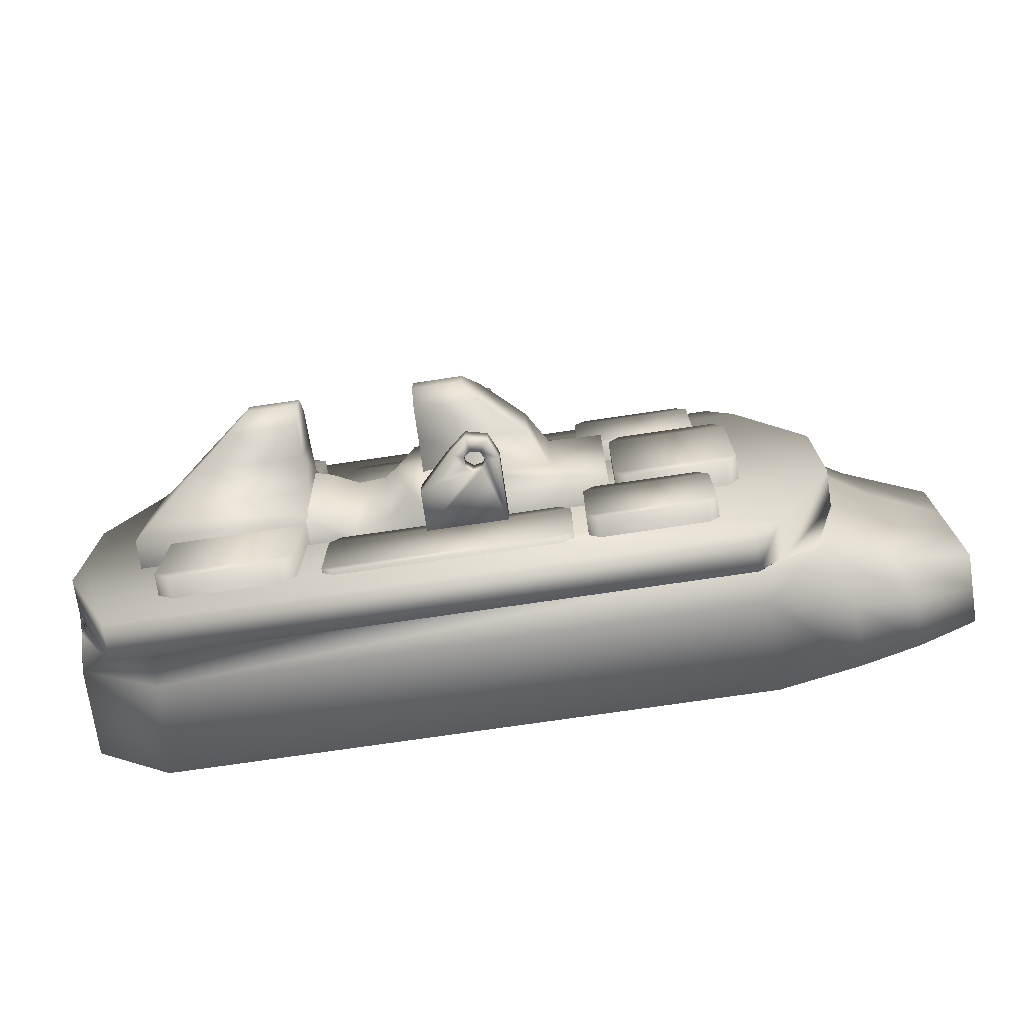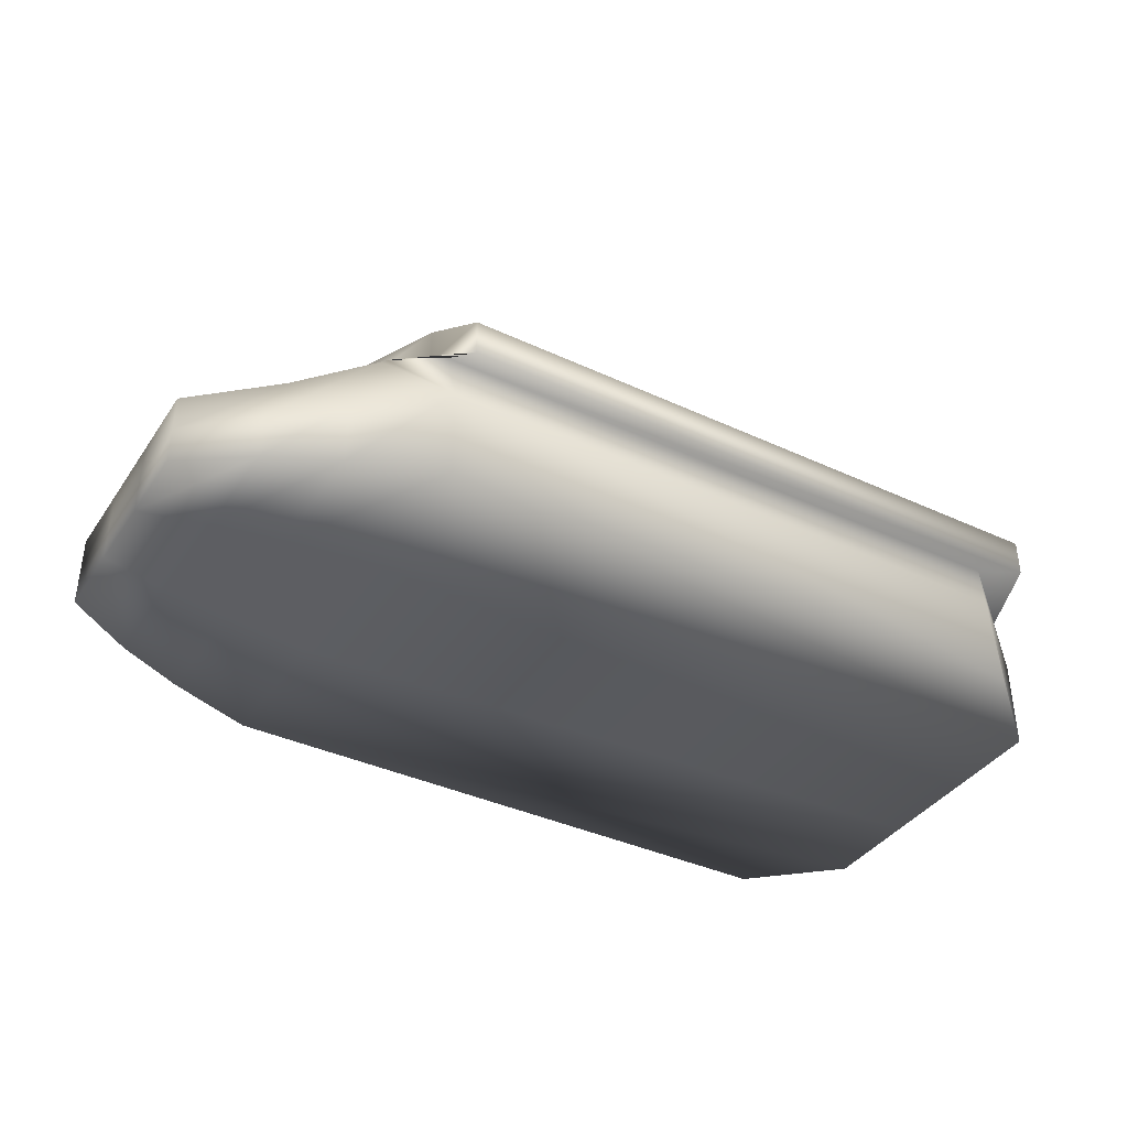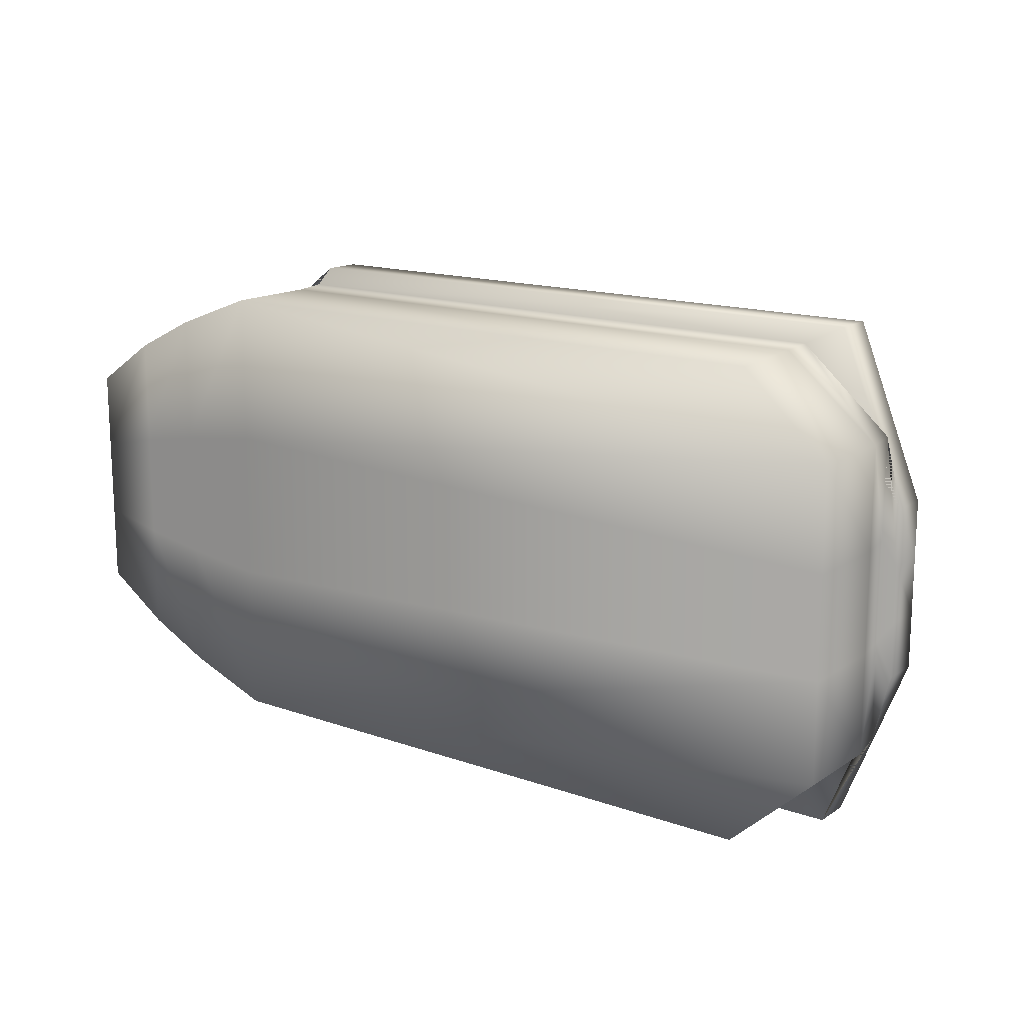
<metadata>
{"format":"obj","ext":"obj","renderer":"f3d","projection":"perspective","resolution":1024,"background":"white","views":[{"elev":-73.3,"azim":8.4,"up":"+Y"},{"elev":-38.5,"azim":149.6,"up":"+Z"},{"elev":15.3,"azim":-143.3,"up":"+Y"}]}
</metadata>
<code>
v  0.0067 -0.0234 -0.0262
v  0.0128 -0.0234 -0.0147
v  0.0088 -0.0006 -0.0141
v  0.0048 -0.0006 -0.017
v  -0.0045 -0.0234 -0.0264
v  -0.0034 -0.0006 -0.0175
v  -0.017 -0.0234 -0.0205
v  -0.0112 -0.0006 -0.0138
v  -0.0184 -0.0234 -0.0202
v  -0.0163 -0.0006 -0.0124
v  0.0203 -0.0006 -0.013
v  0.021 -0.0234 -0.0136
v  0.0128 -0.0234 -0.0299
v  0.0067 -0.0234 -0.0299
v  -0.0045 -0.0234 -0.0299
v  -0.017 -0.0234 -0.0299
v  -0.0184 -0.0234 -0.0299
v  0.021 -0.0234 -0.0299
v  0.0203 -0.0006 -0.0206
v  0.021 -0.0234 -0.0212
v  0.0128 0.0222 -0.0147
v  0.0067 0.0222 -0.0262
v  -0.0045 0.0222 -0.0264
v  -0.017 0.0222 -0.0205
v  -0.0184 0.0222 -0.0202
v  0.021 0.0222 -0.0136
v  0.0128 0.0222 -0.0299
v  0.0067 0.0222 -0.0299
v  -0.0045 0.0222 -0.0299
v  -0.017 0.0222 -0.0299
v  -0.0184 0.0222 -0.0299
v  0.021 0.0222 -0.0299
v  0.021 0.0222 -0.0212
v  -0.0633 0.0131 -0.015
v  -0.0511 0.0104 -0.0049
v  -0.0179 0.0104 -0.0049
v  -0.0179 0.0131 -0.015
v  -0.0332 0.0039 0.0099
v  -0.0179 0.0039 0.0099
v  -0.0179 0.0093 0.0052
v  -0.0385 0.0093 0.0052
v  -0.0332 -0.0032 0.0101
v  -0.0179 -0.0032 0.0101
v  -0.0385 -0.0088 0.0056
v  -0.0179 -0.0088 0.0056
v  -0.0179 -0.0129 -0.0145
v  -0.0179 -0.0101 -0.0044
v  -0.0511 -0.0101 -0.0044
v  -0.0633 -0.0129 -0.0145
v  -0.0697 0.0231 -0.02
v  -0.0179 0.0231 -0.02
v  -0.0179 -0.023 -0.0195
v  -0.0697 -0.023 -0.0195
v  -0.0697 0.0231 -0.0298
v  -0.0179 0.0231 -0.0298
v  -0.0179 -0.023 -0.0293
v  -0.0697 -0.023 -0.0293
v  0.0553 -0.0128 -0.0169
v  0.0495 -0.0101 -0.0066
v  0.0173 -0.0101 -0.0049
v  0.0173 -0.0128 -0.015
v  0.0322 -0.0036 0.0099
v  0.0173 -0.0036 0.0099
v  0.0173 -0.009 0.0052
v  0.0371 -0.009 0.0052
v  0.0322 0.0035 0.0101
v  0.0173 0.0035 0.0101
v  0.0371 0.0091 0.0056
v  0.0173 0.0091 0.0056
v  0.0173 0.0132 -0.0145
v  0.0173 0.0104 -0.0044
v  0.0495 0.0104 -0.0061
v  0.0553 0.0132 -0.0164
v  0.0717 -0.0228 -0.02
v  0.0173 -0.0228 -0.02
v  0.0173 0.0233 -0.0195
v  0.0717 0.0233 -0.0195
v  0.0717 -0.0228 -0.0298
v  0.0173 -0.0228 -0.0298
v  0.0173 0.0233 -0.0293
v  0.0717 0.0233 -0.0293
v  0.1109 -0.0661 -0.0502
v  -0.0618 -0.0661 -0.0502
v  -0.0635 -0.0661 -0.0765
v  0.1109 -0.0661 -0.0765
v  0.1542 -0.0475 -0.0765
v  0.1542 -0.0475 -0.063
v  0.1355 -0.0568 -0.0581
v  0.1355 -0.0568 -0.0765
v  -0.0877 0.0124 -0.0765
v  -0.0877 -0.0159 -0.0765
v  -0.0877 -0.0159 -0.0502
v  -0.0877 0.0124 -0.0502
v  0.1109 0.0626 -0.0502
v  0.1109 0.0626 -0.0765
v  -0.0635 0.0626 -0.0765
v  -0.0615 0.0626 -0.0502
v  0.1542 0.044 -0.063
v  0.1355 0.0533 -0.0581
v  0.128 0.0533 -0.0396
v  0.1489 0.044 -0.0495
v  -0.0603 0.0626 -0.039
v  -0.0877 0.0407 -0.0502
v  -0.0855 0.0407 -0.039
v  0.1542 0.0135 -0.0765
v  0.1542 -0.017 -0.0765
v  0.1355 -0.0201 -0.0765
v  0.1355 0.0166 -0.0765
v  0.1728 0.0092 -0.0558
v  0.1728 -0.0127 -0.0558
v  0.1728 -0.0127 -0.0661
v  0.1728 0.0092 -0.0661
v  0.1365 0.0179 -0.0396
v  0.1365 -0.0214 -0.0396
v  0.1542 -0.017 -0.0495
v  0.1542 0.0135 -0.0495
v  0.1728 -0.0347 -0.0765
v  0.1728 -0.0347 -0.0661
v  0.128 -0.0568 -0.0396
v  0.1267 -0.0575 -0.039
v  0.1136 -0.0661 -0.039
v  0.1728 0.0312 -0.0661
v  0.1728 0.0312 -0.0558
v  0.1355 0.0533 -0.0765
v  0.1109 -0.0232 -0.0765
v  0.1109 0.0197 -0.0765
v  0.1728 0.0092 -0.0765
v  0.1728 -0.0127 -0.0765
v  0.1489 -0.0475 -0.0495
v  -0.0877 -0.0442 -0.0502
v  -0.0877 -0.0442 -0.0765
v  0.1542 0.044 -0.0765
v  -0.0877 0.0407 -0.0765
v  0.1728 -0.0347 -0.0558
v  0.1728 0.0312 -0.0765
v  0.1136 0.0626 -0.039
v  0.1267 0.0541 -0.039
v  -0.0194 0.0491 -0.0219
v  -0.0242 0.0539 -0.0219
v  -0.0594 0.0491 -0.0219
v  -0.0194 -0.0516 -0.0219
v  -0.0546 0.0539 -0.0219
v  -0.0594 -0.0516 -0.0219
v  -0.0546 -0.0564 -0.0219
v  -0.0242 -0.0564 -0.0219
v  -0.0194 0.0491 -0.0366
v  -0.0194 -0.0516 -0.0366
v  -0.0546 0.0539 -0.0366
v  -0.0242 0.0539 -0.0366
v  -0.0594 -0.0516 -0.0366
v  -0.0594 0.0491 -0.0366
v  -0.0242 -0.0564 -0.0366
v  -0.0546 -0.0564 -0.0366
v  0.1009 -0.0281 -0.0222
v  0.0976 -0.0245 -0.0222
v  0.0639 -0.0281 -0.0222
v  0.1009 -0.0521 -0.0222
v  0.0672 -0.0245 -0.0222
v  0.0639 -0.0521 -0.0222
v  0.0672 -0.0554 -0.0222
v  0.0976 -0.0554 -0.0222
v  0.1009 -0.0281 -0.0351
v  0.1009 -0.0521 -0.0351
v  0.0672 -0.0245 -0.0351
v  0.0976 -0.0245 -0.0351
v  0.0639 -0.0521 -0.0351
v  0.0639 -0.0281 -0.0351
v  0.0976 -0.0554 -0.0351
v  0.0672 -0.0554 -0.0351
v  0.1009 0.0509 -0.0222
v  0.0976 0.0542 -0.0222
v  0.0639 0.0509 -0.0222
v  0.1009 0.0269 -0.0222
v  0.0672 0.0542 -0.0222
v  0.0639 0.0269 -0.0222
v  0.0672 0.0232 -0.0222
v  0.0976 0.0232 -0.0222
v  0.1009 0.0509 -0.0351
v  0.1009 0.0269 -0.0351
v  0.0672 0.0542 -0.0351
v  0.0976 0.0542 -0.0351
v  0.0639 0.0269 -0.0351
v  0.0639 0.0509 -0.0351
v  0.0976 0.0232 -0.0351
v  0.0672 0.0232 -0.0351
v  0.1101 0.0175 -0.0208
v  0.1068 0.0223 -0.0208
v  0.0738 0.0175 -0.0208
v  0.1101 -0.0176 -0.0208
v  0.0771 0.0223 -0.0208
v  0.0738 -0.0176 -0.0208
v  0.0771 -0.0229 -0.0208
v  0.1068 -0.0229 -0.0208
v  0.1101 0.0175 -0.0358
v  0.1101 -0.0176 -0.0358
v  0.0771 0.0223 -0.0358
v  0.1068 0.0223 -0.0358
v  0.0738 -0.0176 -0.0358
v  0.0738 0.0175 -0.0358
v  0.1068 -0.0229 -0.0358
v  0.0771 -0.0229 -0.0358
v  0.1356 0.0169 -0.039
v  -0.0855 -0.0159 -0.039
v  -0.0855 -0.0442 -0.039
v  0.0597 -0.0281 -0.0269
v  0.0563 -0.0245 -0.0269
v  -0.0122 -0.0281 -0.0269
v  0.0597 -0.0521 -0.0269
v  -0.0089 -0.0245 -0.0269
v  -0.0122 -0.0521 -0.0269
v  -0.0089 -0.0554 -0.0269
v  0.0563 -0.0554 -0.0269
v  0.0597 -0.0281 -0.0338
v  0.0597 -0.0521 -0.0338
v  -0.0089 -0.0245 -0.0338
v  0.0563 -0.0245 -0.0338
v  -0.0122 -0.0521 -0.0338
v  -0.0122 -0.0281 -0.0338
v  0.0563 -0.0554 -0.0338
v  -0.0089 -0.0554 -0.0338
v  0.0597 0.0509 -0.0269
v  0.0563 0.0542 -0.0269
v  -0.0122 0.0509 -0.0269
v  0.0597 0.0269 -0.0269
v  -0.0089 0.0542 -0.0269
v  -0.0122 0.0269 -0.0269
v  -0.0089 0.0232 -0.0269
v  0.0563 0.0232 -0.0269
v  0.0597 0.0509 -0.0338
v  0.0597 0.0269 -0.0338
v  -0.0089 0.0542 -0.0338
v  0.0563 0.0542 -0.0338
v  -0.0122 0.0269 -0.0338
v  -0.0122 0.0509 -0.0338
v  0.0563 0.0232 -0.0338
v  -0.0089 0.0232 -0.0338
v  -0.0604 -0.0661 -0.039
v  0.1356 -0.0203 -0.039
v  -0.0855 0.0124 -0.039
v  -0.0717 -0.0717 -0.039
v  -0.0902 -0.0252 -0.039
v  -0.0902 0.0217 -0.039
v  -0.0716 0.0682 -0.039
v  0.1167 -0.0624 -0.039
v  0.1084 -0.0717 -0.039
v  0.1358 0.0185 -0.039
v  0.1358 -0.022 -0.039
v  -0.0902 -0.0096 -0.039
v  -0.0902 0.0061 -0.039
v  0.1084 0.0682 -0.039
v  0.1167 0.0589 -0.039
v  -0.0717 -0.0717 -0.0282
v  -0.0902 -0.0252 -0.0282
v  -0.0902 0.0217 -0.0282
v  -0.0716 0.0682 -0.0282
v  0.1167 -0.0624 -0.0281
v  0.1084 -0.0717 -0.0282
v  0.1358 0.0185 -0.0281
v  0.1358 -0.022 -0.0281
v  -0.0902 -0.0096 -0.0282
v  -0.0902 0.0061 -0.0282
v  0.1084 0.0682 -0.0282
v  0.1167 0.0589 -0.0281
v  0.0374 -0.033 -0.0074
v  0.0362 -0.033 -0.0099
v  0.0414 -0.033 -0.026
v  0.0414 -0.033 -0.0074
v  0.0334 -0.033 -0.0105
v  0.0174 -0.033 -0.026
v  0.0312 -0.033 -0.0088
v  0.0174 -0.033 -0.0141
v  0.0312 -0.033 -0.0059
v  0.0274 -0.033 -0.0041
v  0.0334 -0.033 -0.0042
v  0.0325 -0.033 -0
v  0.0362 -0.033 -0.0048
v  0.0388 -0.033 -0.0015
v  0.0374 -0.0252 -0.0074
v  0.0414 -0.0252 -0.0074
v  0.0414 -0.0252 -0.026
v  0.0362 -0.0252 -0.0099
v  0.0174 -0.0252 -0.026
v  0.0334 -0.0252 -0.0105
v  0.0174 -0.0252 -0.0141
v  0.0312 -0.0252 -0.0088
v  0.0274 -0.0252 -0.0041
v  0.0312 -0.0252 -0.0059
v  0.0325 -0.0252 -0
v  0.0334 -0.0252 -0.0042
v  0.0388 -0.0252 -0.0015
v  0.0362 -0.0252 -0.0048
v  0.0374 0.0247 -0.0074
v  0.0362 0.0247 -0.0099
v  0.0414 0.0247 -0.026
v  0.0414 0.0247 -0.0074
v  0.0334 0.0247 -0.0105
v  0.0174 0.0247 -0.026
v  0.0312 0.0247 -0.0088
v  0.0174 0.0247 -0.0141
v  0.0312 0.0247 -0.0059
v  0.0274 0.0247 -0.0041
v  0.0334 0.0247 -0.0042
v  0.0325 0.0247 -0
v  0.0362 0.0247 -0.0048
v  0.0388 0.0247 -0.0015
v  0.0374 0.0325 -0.0074
v  0.0414 0.0325 -0.0074
v  0.0414 0.0325 -0.026
v  0.0362 0.0325 -0.0099
v  0.0174 0.0325 -0.026
v  0.0334 0.0325 -0.0105
v  0.0174 0.0325 -0.0141
v  0.0312 0.0325 -0.0088
v  0.0274 0.0325 -0.0041
v  0.0312 0.0325 -0.0059
v  0.0325 0.0325 -0
v  0.0334 0.0325 -0.0042
v  0.0388 0.0325 -0.0015
v  0.0362 0.0325 -0.0048
g r_foot
f 1 2 3
f 3 4 1
f 5 1 4
f 4 6 5
f 7 5 6
f 6 8 7
f 9 7 8
f 8 10 9
f 11 3 2
f 2 12 11
f 13 2 1
f 1 14 13
f 14 1 5
f 5 15 14
f 15 5 7
f 7 16 15
f 16 7 9
f 9 17 16
f 18 12 2
f 2 13 18
f 19 11 12
f 12 20 19
f 3 21 22
f 22 4 3
f 4 22 23
f 23 6 4
f 6 23 24
f 24 8 6
f 8 24 25
f 25 10 8
f 21 3 11
f 11 26 21
f 22 21 27
f 27 28 22
f 23 22 28
f 28 29 23
f 24 23 29
f 29 30 24
f 25 24 30
f 30 31 25
f 21 26 32
f 32 27 21
f 26 11 19
f 19 33 26
f 34 35 36
f 36 37 34
f 38 39 40
f 40 41 38
f 42 43 39
f 39 38 42
f 44 45 43
f 43 42 44
f 46 47 48
f 48 49 46
f 48 35 34
f 34 49 48
f 37 36 47
f 47 46 37
f 50 34 37
f 37 51 50
f 40 36 35
f 35 41 40
f 52 46 49
f 49 53 52
f 44 48 47
f 47 45 44
f 42 38 35
f 35 44 42
f 35 38 41
f 35 48 44
f 53 49 34
f 34 50 53
f 51 37 46
f 46 52 51
f 39 43 47
f 47 40 39
f 47 43 45
f 47 36 40
f 54 50 51
f 51 55 54
f 56 52 53
f 53 57 56
f 57 53 50
f 50 54 57
f 55 51 52
f 52 56 55
f 58 59 60
f 60 61 58
f 62 63 64
f 64 65 62
f 66 67 63
f 63 62 66
f 68 69 67
f 67 66 68
f 70 71 72
f 72 73 70
f 72 59 58
f 58 73 72
f 61 60 71
f 71 70 61
f 74 58 61
f 61 75 74
f 64 60 59
f 59 65 64
f 76 70 73
f 73 77 76
f 68 72 71
f 71 69 68
f 66 62 59
f 59 68 66
f 59 62 65
f 59 72 68
f 77 73 58
f 58 74 77
f 75 61 70
f 70 76 75
f 63 67 71
f 71 64 63
f 71 67 69
f 71 60 64
f 78 74 75
f 75 79 78
f 80 76 77
f 77 81 80
f 81 77 74
f 74 78 81
f 79 75 76
f 76 80 79
f 82 83 84
f 84 85 82
f 86 87 88
f 88 89 86
f 90 91 92
f 92 93 90
f 94 95 96
f 96 97 94
f 98 99 100
f 100 101 98
f 102 97 103
f 103 104 102
f 105 106 107
f 107 108 105
f 109 110 111
f 111 112 109
f 113 114 115
f 115 116 113
f 117 118 87
f 87 86 117
f 119 120 121
f 121 82 119
f 88 119 82
f 122 98 101
f 101 123 122
f 94 99 124
f 124 95 94
f 108 107 125
f 125 126 108
f 106 105 127
f 127 128 106
f 116 115 110
f 110 109 116
f 126 125 91
f 91 90 126
f 119 88 87
f 87 129 119
f 84 83 130
f 130 131 84
f 132 124 99
f 99 98 132
f 133 103 97
f 97 96 133
f 112 111 128
f 128 127 112
f 129 87 118
f 118 134 129
f 89 88 82
f 82 85 89
f 135 132 98
f 98 122 135
f 94 136 137
f 137 100 94
f 99 94 100
f 138 139 140
f 140 141 138
f 140 139 142
f 143 144 141
f 141 140 143
f 144 145 141
f 146 138 141
f 141 147 146
f 148 142 139
f 139 149 148
f 150 143 140
f 140 151 150
f 152 145 144
f 144 153 152
f 154 155 156
f 156 157 154
f 156 155 158
f 159 160 157
f 157 156 159
f 160 161 157
f 162 154 157
f 157 163 162
f 164 158 155
f 155 165 164
f 166 159 156
f 156 167 166
f 168 161 160
f 160 169 168
f 165 155 154
f 154 162 165
f 161 168 163
f 163 157 161
f 167 156 158
f 158 164 167
f 169 160 159
f 159 166 169
f 170 171 172
f 172 173 170
f 172 171 174
f 175 176 173
f 173 172 175
f 176 177 173
f 178 170 173
f 173 179 178
f 180 174 171
f 171 181 180
f 182 175 172
f 172 183 182
f 184 177 176
f 176 185 184
f 181 171 170
f 170 178 181
f 177 184 179
f 179 173 177
f 183 172 174
f 174 180 183
f 185 176 175
f 175 182 185
f 186 187 188
f 188 189 186
f 188 187 190
f 191 192 189
f 189 188 191
f 192 193 189
f 194 186 189
f 189 195 194
f 196 190 187
f 187 197 196
f 198 191 188
f 188 199 198
f 200 193 192
f 192 201 200
f 197 187 186
f 186 194 197
f 193 200 195
f 195 189 193
f 199 188 190
f 190 196 199
f 201 192 191
f 191 198 201
f 149 139 138
f 138 146 149
f 145 152 147
f 147 141 145
f 151 140 142
f 142 148 151
f 153 144 143
f 143 150 153
f 133 90 93
f 93 103 133
f 130 92 91
f 91 131 130
f 124 132 105
f 105 108 124
f 89 107 106
f 106 86 89
f 123 109 112
f 112 122 123
f 118 111 110
f 110 134 118
f 100 113 116
f 116 101 100
f 119 129 115
f 115 114 119
f 95 124 108
f 108 126 95
f 85 125 107
f 107 89 85
f 86 106 128
f 128 117 86
f 132 135 127
f 127 105 132
f 101 116 109
f 109 123 101
f 129 134 110
f 110 115 129
f 113 100 137
f 137 202 113
f 95 126 133
f 133 96 95
f 126 90 133
f 131 91 85
f 85 84 131
f 91 125 85
f 203 92 130
f 130 204 203
f 122 112 127
f 127 135 122
f 117 128 111
f 111 118 117
f 205 206 207
f 207 208 205
f 207 206 209
f 210 211 208
f 208 207 210
f 211 212 208
f 213 205 208
f 208 214 213
f 215 209 206
f 206 216 215
f 217 210 207
f 207 218 217
f 219 212 211
f 211 220 219
f 216 206 205
f 205 213 216
f 212 219 214
f 214 208 212
f 218 207 209
f 209 215 218
f 220 211 210
f 210 217 220
f 221 222 223
f 223 224 221
f 223 222 225
f 226 227 224
f 224 223 226
f 227 228 224
f 229 221 224
f 224 230 229
f 231 225 222
f 222 232 231
f 233 226 223
f 223 234 233
f 235 228 227
f 227 236 235
f 232 222 221
f 221 229 232
f 228 235 230
f 230 224 228
f 234 223 225
f 225 231 234
f 236 227 226
f 226 233 236
f 130 83 237
f 237 204 130
f 114 113 202
f 202 238 114
f 83 82 121
f 121 237 83
f 93 92 203
f 203 239 93
f 97 102 136
f 136 94 97
f 114 238 120
f 120 119 114
f 103 93 239
f 239 104 103
f 204 237 240
f 240 241 204
f 102 104 242
f 242 243 102
f 121 120 244
f 244 245 121
f 238 202 246
f 246 247 238
f 237 121 245
f 245 240 237
f 239 203 248
f 248 249 239
f 136 102 243
f 243 250 136
f 137 136 250
f 250 251 137
f 120 238 247
f 247 244 120
f 202 137 251
f 251 246 202
f 104 239 249
f 249 242 104
f 203 204 241
f 241 248 203
f 241 240 252
f 252 253 241
f 243 242 254
f 254 255 243
f 245 244 256
f 256 257 245
f 247 246 258
f 258 259 247
f 240 245 257
f 257 252 240
f 249 248 260
f 260 261 249
f 250 243 255
f 255 262 250
f 251 250 262
f 262 263 251
f 244 247 259
f 259 256 244
f 246 251 263
f 263 258 246
f 242 249 261
f 261 254 242
f 248 241 253
f 253 260 248
f 260 253 252
f 252 257 260
f 256 259 260
f 260 257 256
f 263 255 260
f 260 259 263
f 263 259 258
f 255 263 262
f 254 261 260
f 260 255 254
f 264 265 266
f 266 267 264
f 265 268 269
f 269 266 265
f 268 270 271
f 271 269 268
f 270 272 273
f 273 271 270
f 272 274 275
f 275 273 272
f 274 276 277
f 277 275 274
f 276 264 267
f 267 277 276
f 278 279 280
f 280 281 278
f 281 280 282
f 282 283 281
f 283 282 284
f 284 285 283
f 285 284 286
f 286 287 285
f 287 286 288
f 288 289 287
f 289 288 290
f 290 291 289
f 291 290 279
f 279 278 291
f 280 279 267
f 267 266 280
f 278 281 265
f 265 264 278
f 282 280 266
f 266 269 282
f 281 283 268
f 268 265 281
f 284 282 269
f 269 271 284
f 283 285 270
f 270 268 283
f 286 284 271
f 271 273 286
f 285 287 272
f 272 270 285
f 288 286 273
f 273 275 288
f 287 289 274
f 274 272 287
f 290 288 275
f 275 277 290
f 289 291 276
f 276 274 289
f 279 290 277
f 277 267 279
f 291 278 264
f 264 276 291
f 292 293 294
f 294 295 292
f 293 296 297
f 297 294 293
f 296 298 299
f 299 297 296
f 298 300 301
f 301 299 298
f 300 302 303
f 303 301 300
f 302 304 305
f 305 303 302
f 304 292 295
f 295 305 304
f 306 307 308
f 308 309 306
f 309 308 310
f 310 311 309
f 311 310 312
f 312 313 311
f 313 312 314
f 314 315 313
f 315 314 316
f 316 317 315
f 317 316 318
f 318 319 317
f 319 318 307
f 307 306 319
f 308 307 295
f 295 294 308
f 306 309 293
f 293 292 306
f 310 308 294
f 294 297 310
f 309 311 296
f 296 293 309
f 312 310 297
f 297 299 312
f 311 313 298
f 298 296 311
f 314 312 299
f 299 301 314
f 313 315 300
f 300 298 313
f 316 314 301
f 301 303 316
f 315 317 302
f 302 300 315
f 318 316 303
f 303 305 318
f 317 319 304
f 304 302 317
f 307 318 305
f 305 295 307
f 319 306 292
f 292 304 319

</code>
